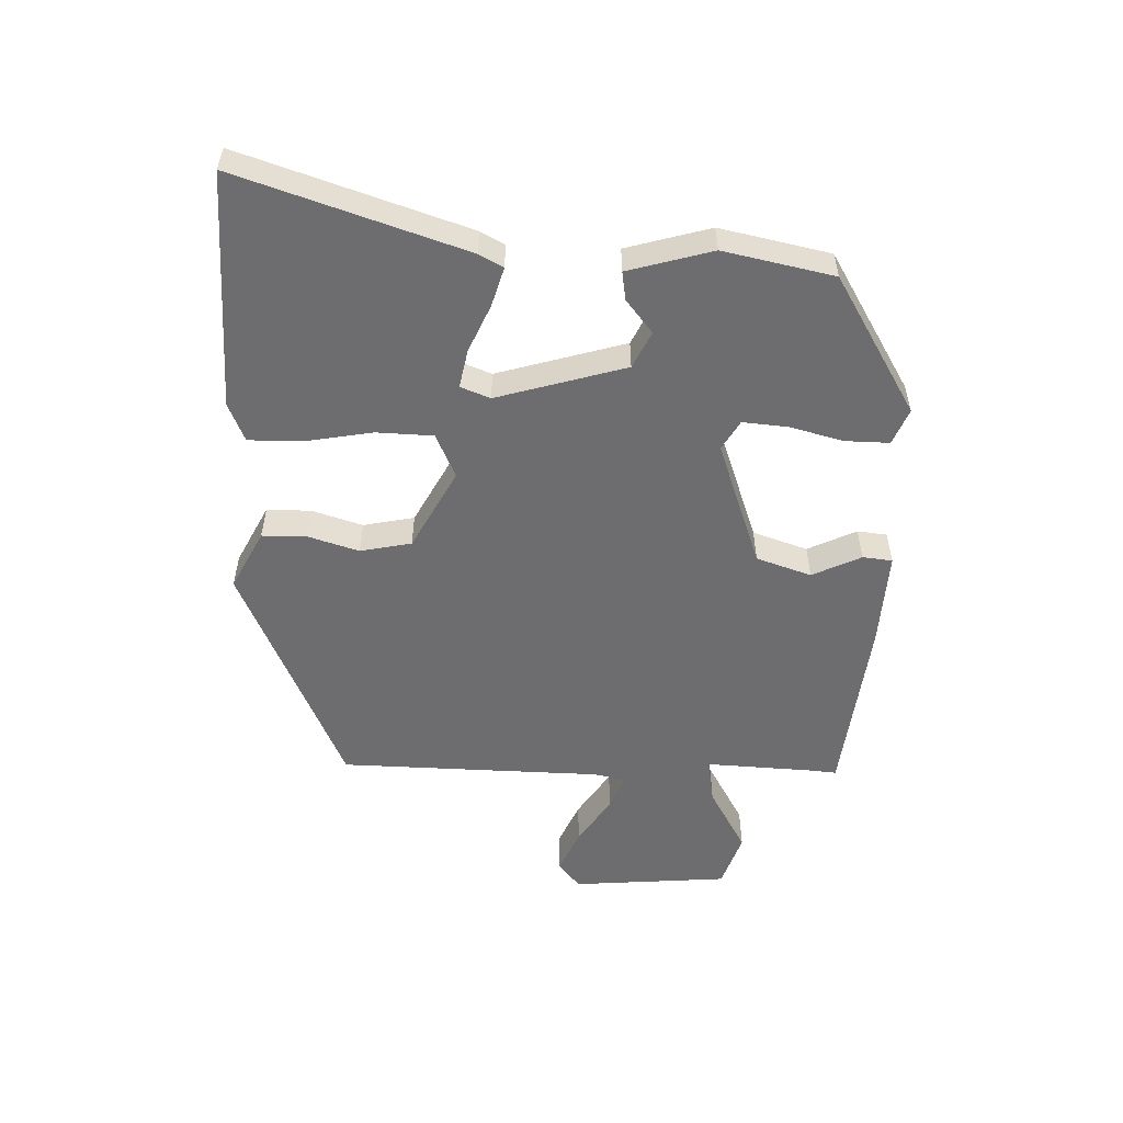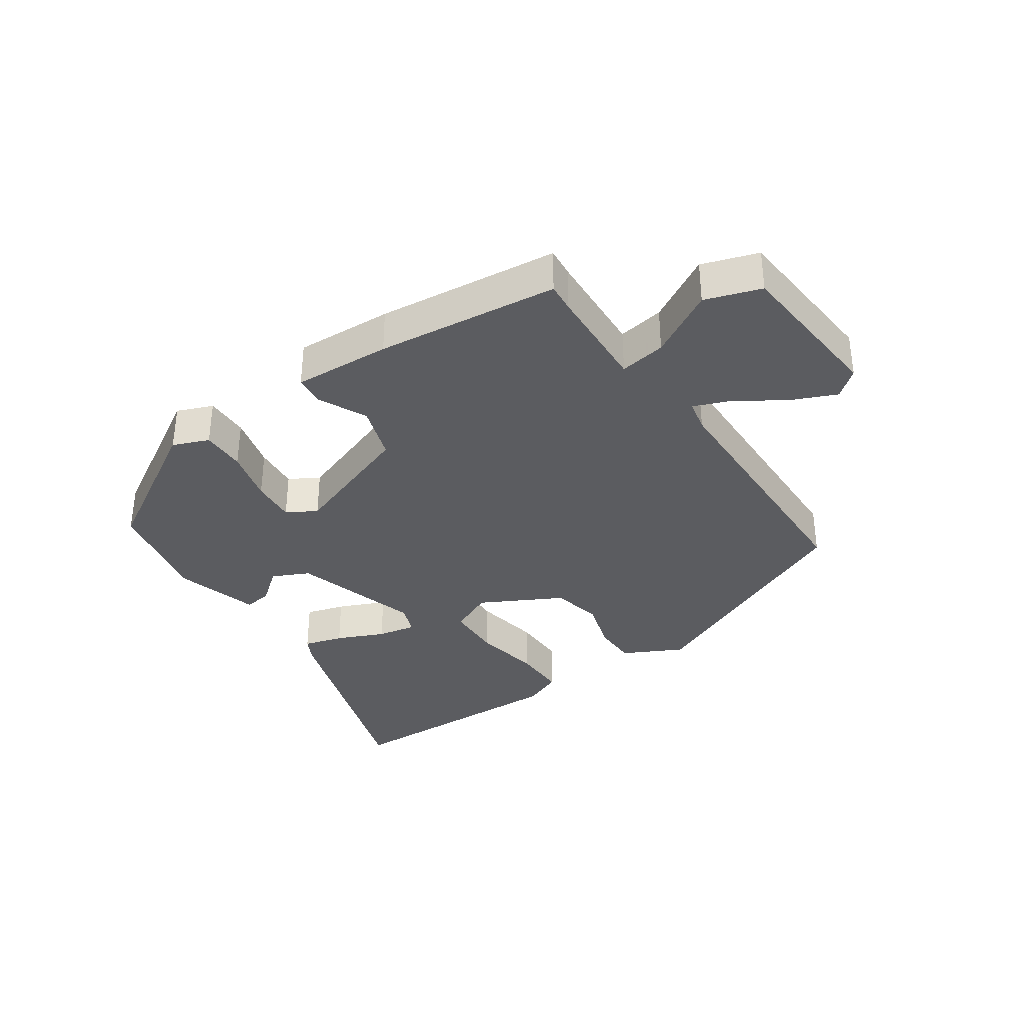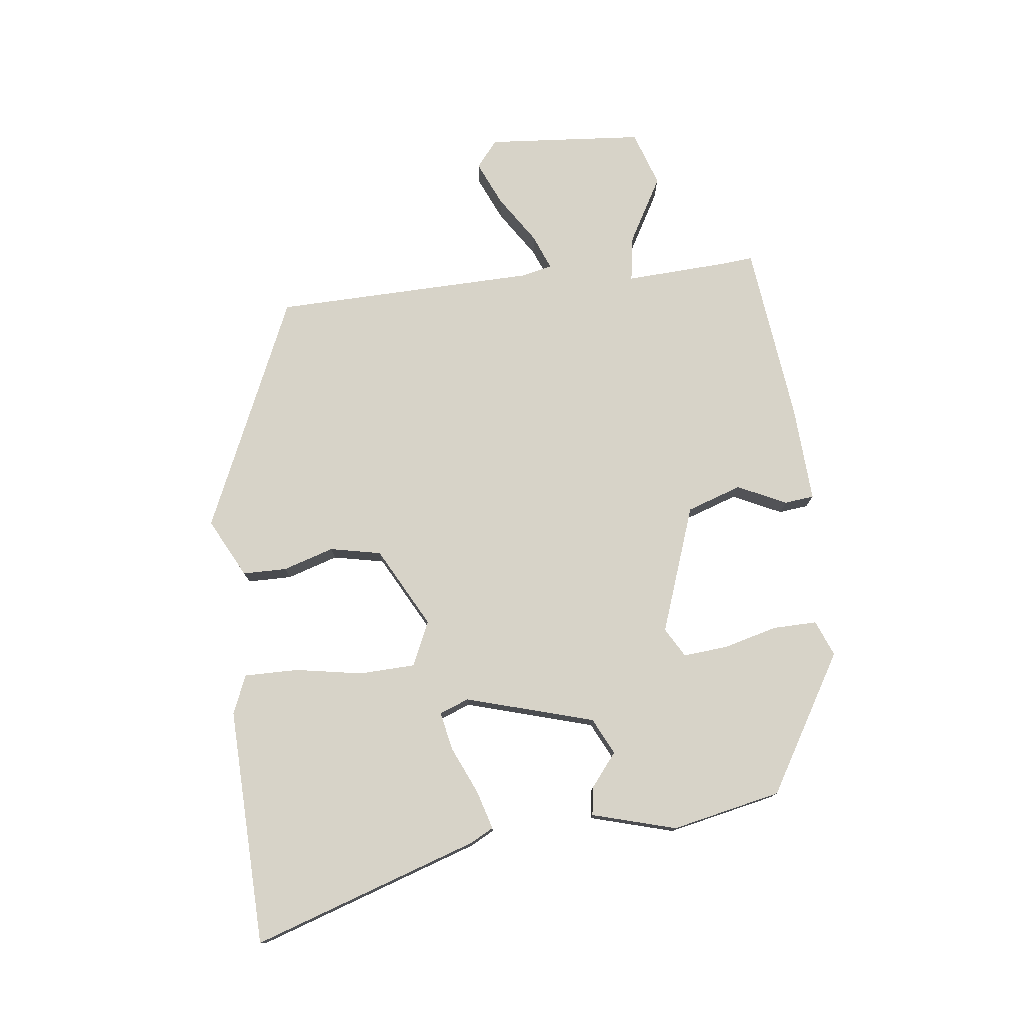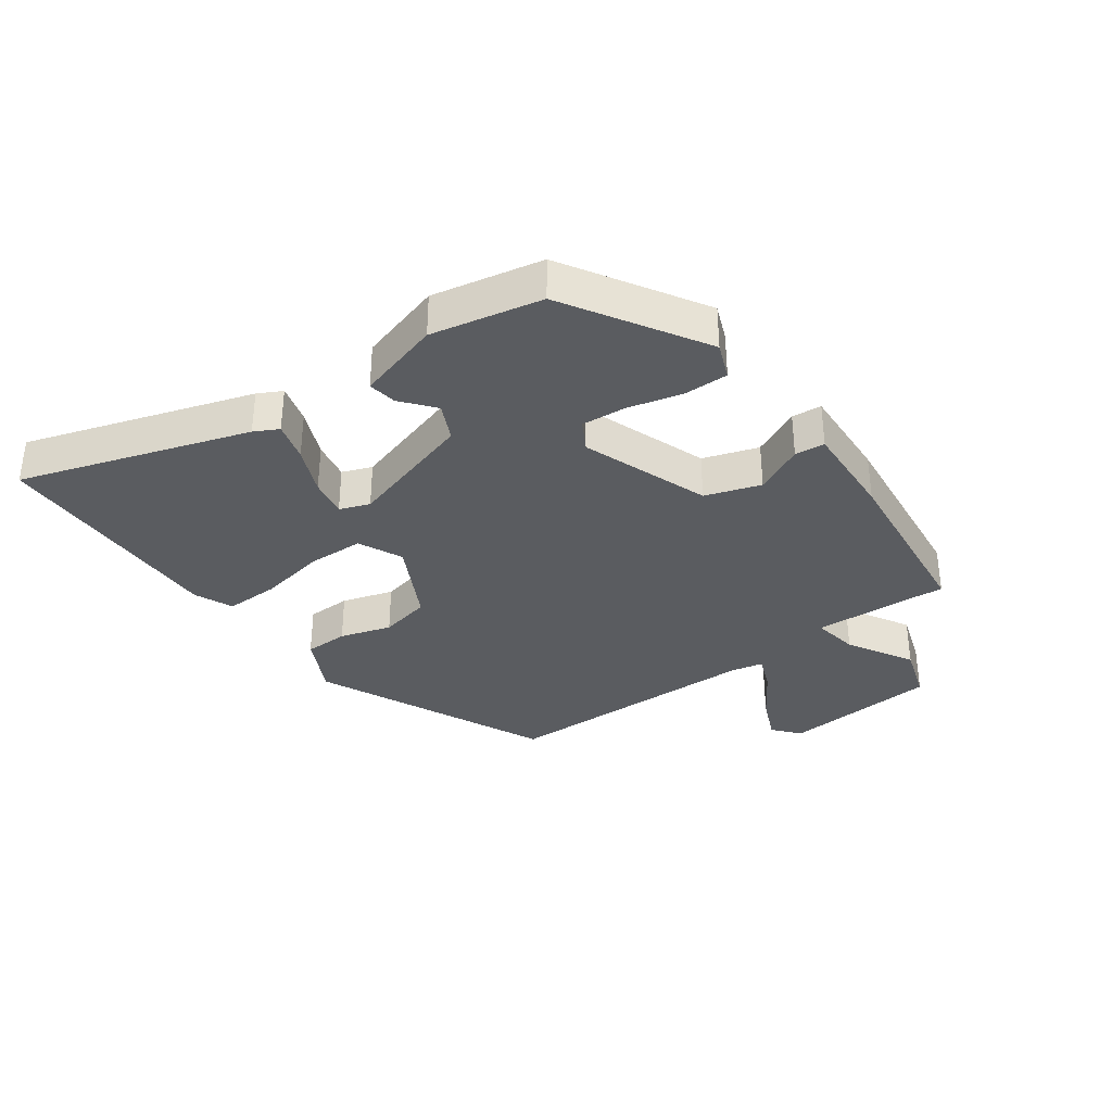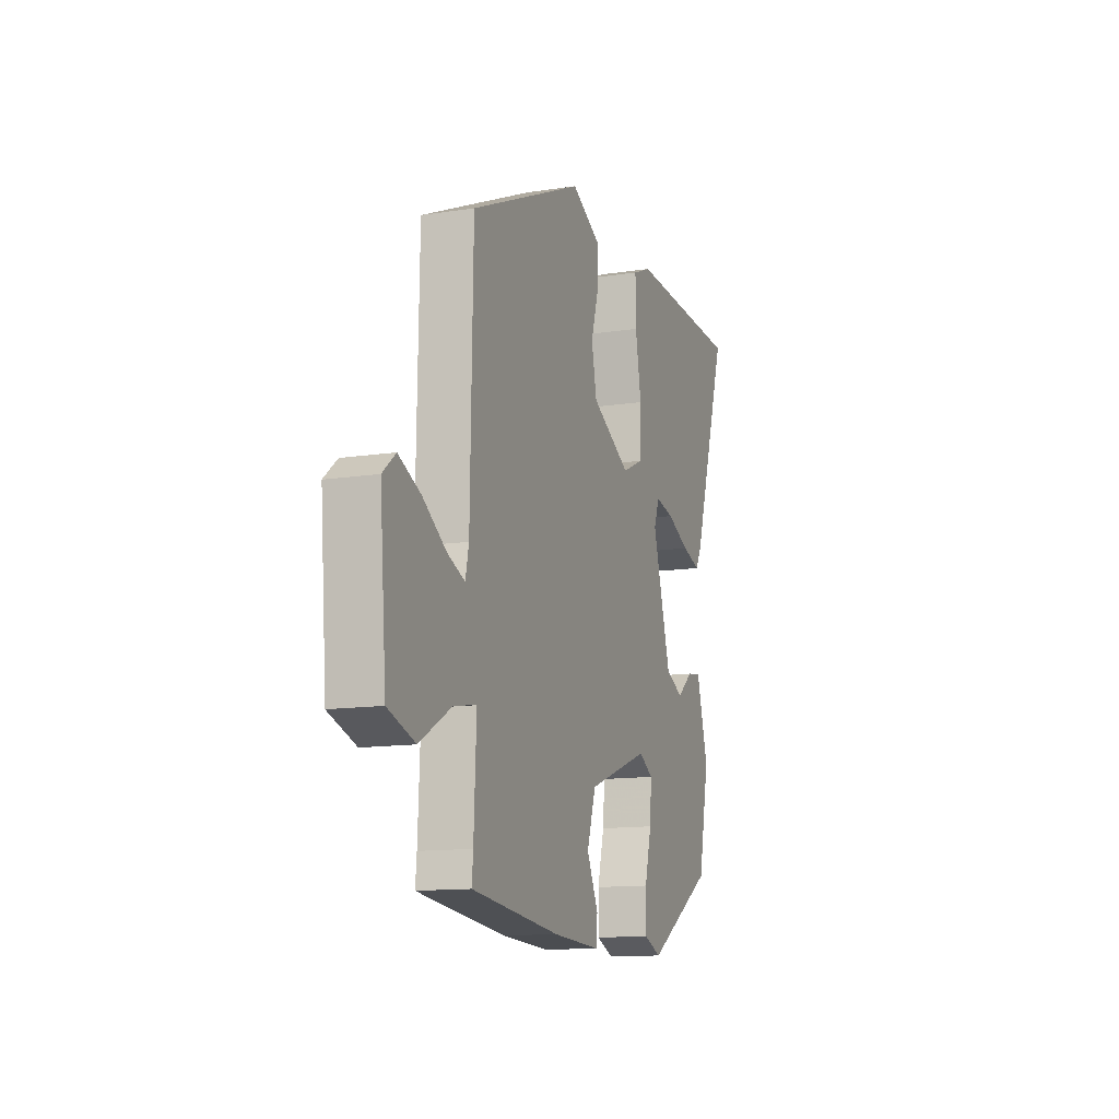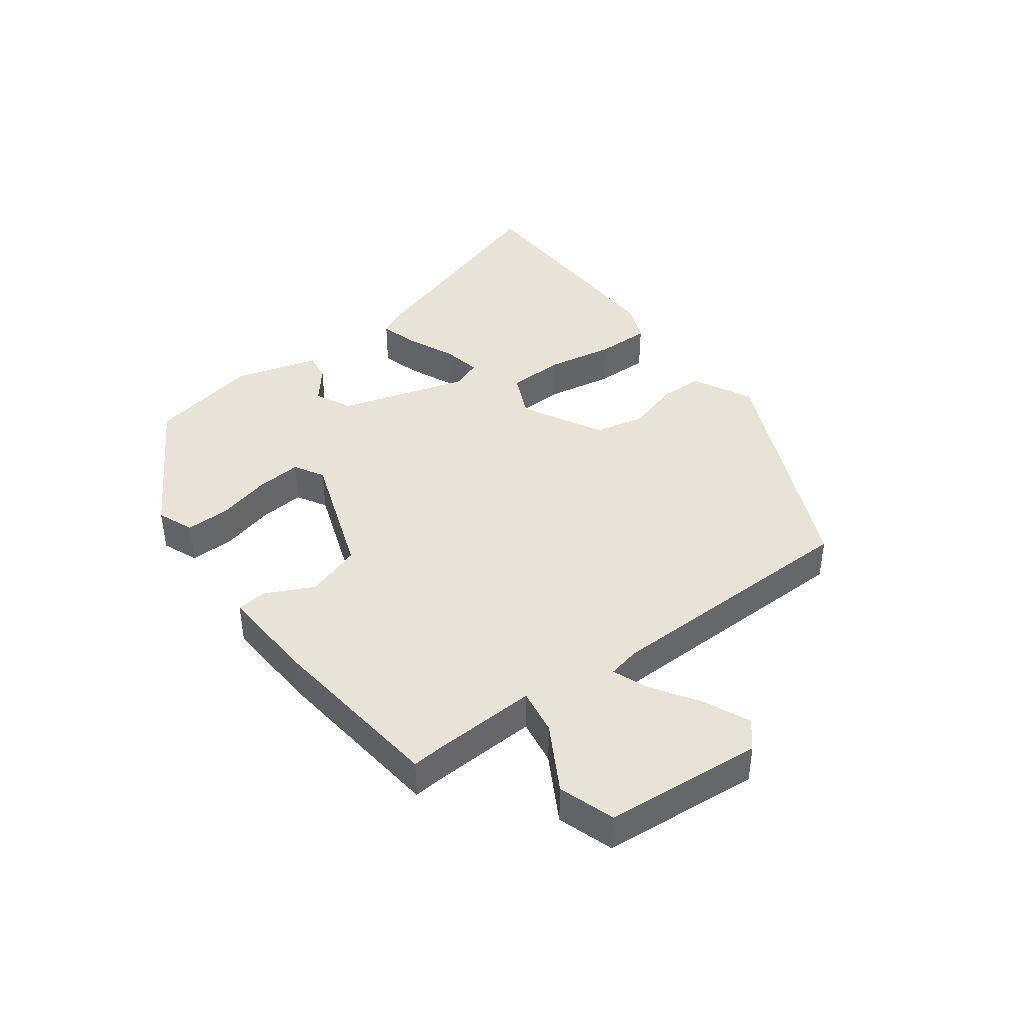
<metadata>
{"format":"obj","ext":"obj","renderer":"f3d","projection":"perspective","resolution":1024,"background":"white","views":[{"elev":-54.1,"azim":88.1,"up":"+Y"},{"elev":-35.0,"azim":-145.6,"up":"+Y"},{"elev":76.8,"azim":83.0,"up":"+Y"},{"elev":-34.3,"azim":126.1,"up":"+Y"},{"elev":-12.8,"azim":-70.4,"up":"+Z"},{"elev":41.6,"azim":-126.6,"up":"+Y"}]}
</metadata>
<code>
v -0.496 0.07 0.357
v -0.125 0.07 0.523
v -0.031 0.07 0.475
v -0.03 0.07 0.405
v -0.055 0.07 0.324
v -0.038 0.07 0.243
v 0.09 0.07 0.175
v 0.16 0.07 0.207
v 0.163 0.07 0.296
v 0.144 0.07 0.402
v 0.143 0.07 0.488
v 0.204 0.07 0.514
v 0.581 0.07 0.504
v 0.464 0.07 0.146
v 0.444 0.07 0.108
v 0.382 0.07 0.126
v 0.307 0.07 0.159
v 0.246 0.07 0.171
v 0.228 0.07 0.124
v 0.288 0.07 -0.079
v 0.346 0.07 -0.107
v 0.398 0.07 -0.065
v 0.443 0.07 -0.058
v 0.481 0.07 -0.191
v 0.445 0.07 -0.365
v 0.227 0.07 -0.496
v 0.17 0.07 -0.473
v 0.171 0.07 -0.403
v 0.193 0.07 -0.318
v 0.199 0.07 -0.247
v 0.152 0.07 -0.22
v -0.049 0.07 -0.292
v -0.078 0.07 -0.379
v -0.041 0.07 -0.456
v -0.046 0.07 -0.503
v -0.2 0.07 -0.495
v -0.487 0.07 -0.463
v -0.483 0.07 -0.417
v -0.475 0.07 -0.249
v -0.548 0.07 -0.261
v -0.652 0.07 -0.32
v -0.74 0.07 -0.291
v -0.761 0.07 -0.042
v -0.719 0.07 -0.007
v -0.648 0.07 -0.038
v -0.571 0.07 -0.088
v -0.515 0.07 -0.11
v -0.504 0.07 -0.06
v -0.496 0 0.357
v -0.125 0 0.523
v -0.031 0 0.475
v -0.03 0 0.405
v -0.055 0 0.324
v -0.038 0 0.243
v 0.09 0 0.175
v 0.16 0 0.207
v 0.163 0 0.296
v 0.144 0 0.402
v 0.143 0 0.488
v 0.204 0 0.514
v 0.581 0 0.504
v 0.464 0 0.146
v 0.444 0 0.108
v 0.382 0 0.126
v 0.307 0 0.159
v 0.246 0 0.171
v 0.228 0 0.124
v 0.288 0 -0.079
v 0.346 0 -0.107
v 0.398 0 -0.065
v 0.443 0 -0.058
v 0.481 0 -0.191
v 0.445 0 -0.365
v 0.227 0 -0.496
v 0.17 0 -0.473
v 0.171 0 -0.403
v 0.193 0 -0.318
v 0.199 0 -0.247
v 0.152 0 -0.22
v -0.049 0 -0.292
v -0.078 0 -0.379
v -0.041 0 -0.456
v -0.046 0 -0.503
v -0.2 0 -0.495
v -0.487 0 -0.463
v -0.483 0 -0.417
v -0.475 0 -0.249
v -0.548 0 -0.261
v -0.652 0 -0.32
v -0.74 0 -0.291
v -0.761 0 -0.042
v -0.719 0 -0.007
v -0.648 0 -0.038
v -0.571 0 -0.088
v -0.515 0 -0.11
v -0.504 0 -0.06
f 43 44 45 46
f 43 46 47
f 40 41 42 43
f 39 40 43 47
f 35 36 37 38
f 33 34 35 38
f 32 33 38 39
f 31 32 39 47
f 26 27 28 29
f 26 29 30
f 25 26 30
f 24 25 30 31
f 21 22 23 24
f 20 21 24 31
f 14 15 16 17
f 14 17 18
f 13 14 18
f 12 13 18
f 9 10 11 12
f 8 9 12 18
f 7 8 18 19
f 2 3 4 5
f 48 1 2 5
f 48 5 6
f 47 48 6 7
f 20 31 47
f 7 19 20 47
f 94 93 92 91
f 95 94 91
f 91 90 89 88
f 95 91 88 87
f 86 85 84 83
f 86 83 82 81
f 87 86 81 80
f 95 87 80 79
f 77 76 75 74
f 78 77 74
f 78 74 73
f 79 78 73 72
f 72 71 70 69
f 79 72 69 68
f 65 64 63 62
f 66 65 62
f 66 62 61
f 66 61 60
f 60 59 58 57
f 66 60 57 56
f 67 66 56 55
f 53 52 51 50
f 53 50 49 96
f 54 53 96
f 55 54 96 95
f 95 79 68
f 95 68 67 55
f 1 49 50 2
f 2 50 51 3
f 3 51 52 4
f 4 52 53 5
f 5 53 54 6
f 6 54 55 7
f 7 55 56 8
f 8 56 57 9
f 9 57 58 10
f 10 58 59 11
f 11 59 60 12
f 12 60 61 13
f 13 61 62 14
f 14 62 63 15
f 15 63 64 16
f 16 64 65 17
f 17 65 66 18
f 18 66 67 19
f 19 67 68 20
f 20 68 69 21
f 21 69 70 22
f 22 70 71 23
f 23 71 72 24
f 24 72 73 25
f 25 73 74 26
f 26 74 75 27
f 27 75 76 28
f 28 76 77 29
f 29 77 78 30
f 30 78 79 31
f 31 79 80 32
f 32 80 81 33
f 33 81 82 34
f 34 82 83 35
f 35 83 84 36
f 36 84 85 37
f 37 85 86 38
f 38 86 87 39
f 39 87 88 40
f 40 88 89 41
f 41 89 90 42
f 42 90 91 43
f 43 91 92 44
f 44 92 93 45
f 45 93 94 46
f 46 94 95 47
f 47 95 96 48
f 48 96 49 1

</code>
